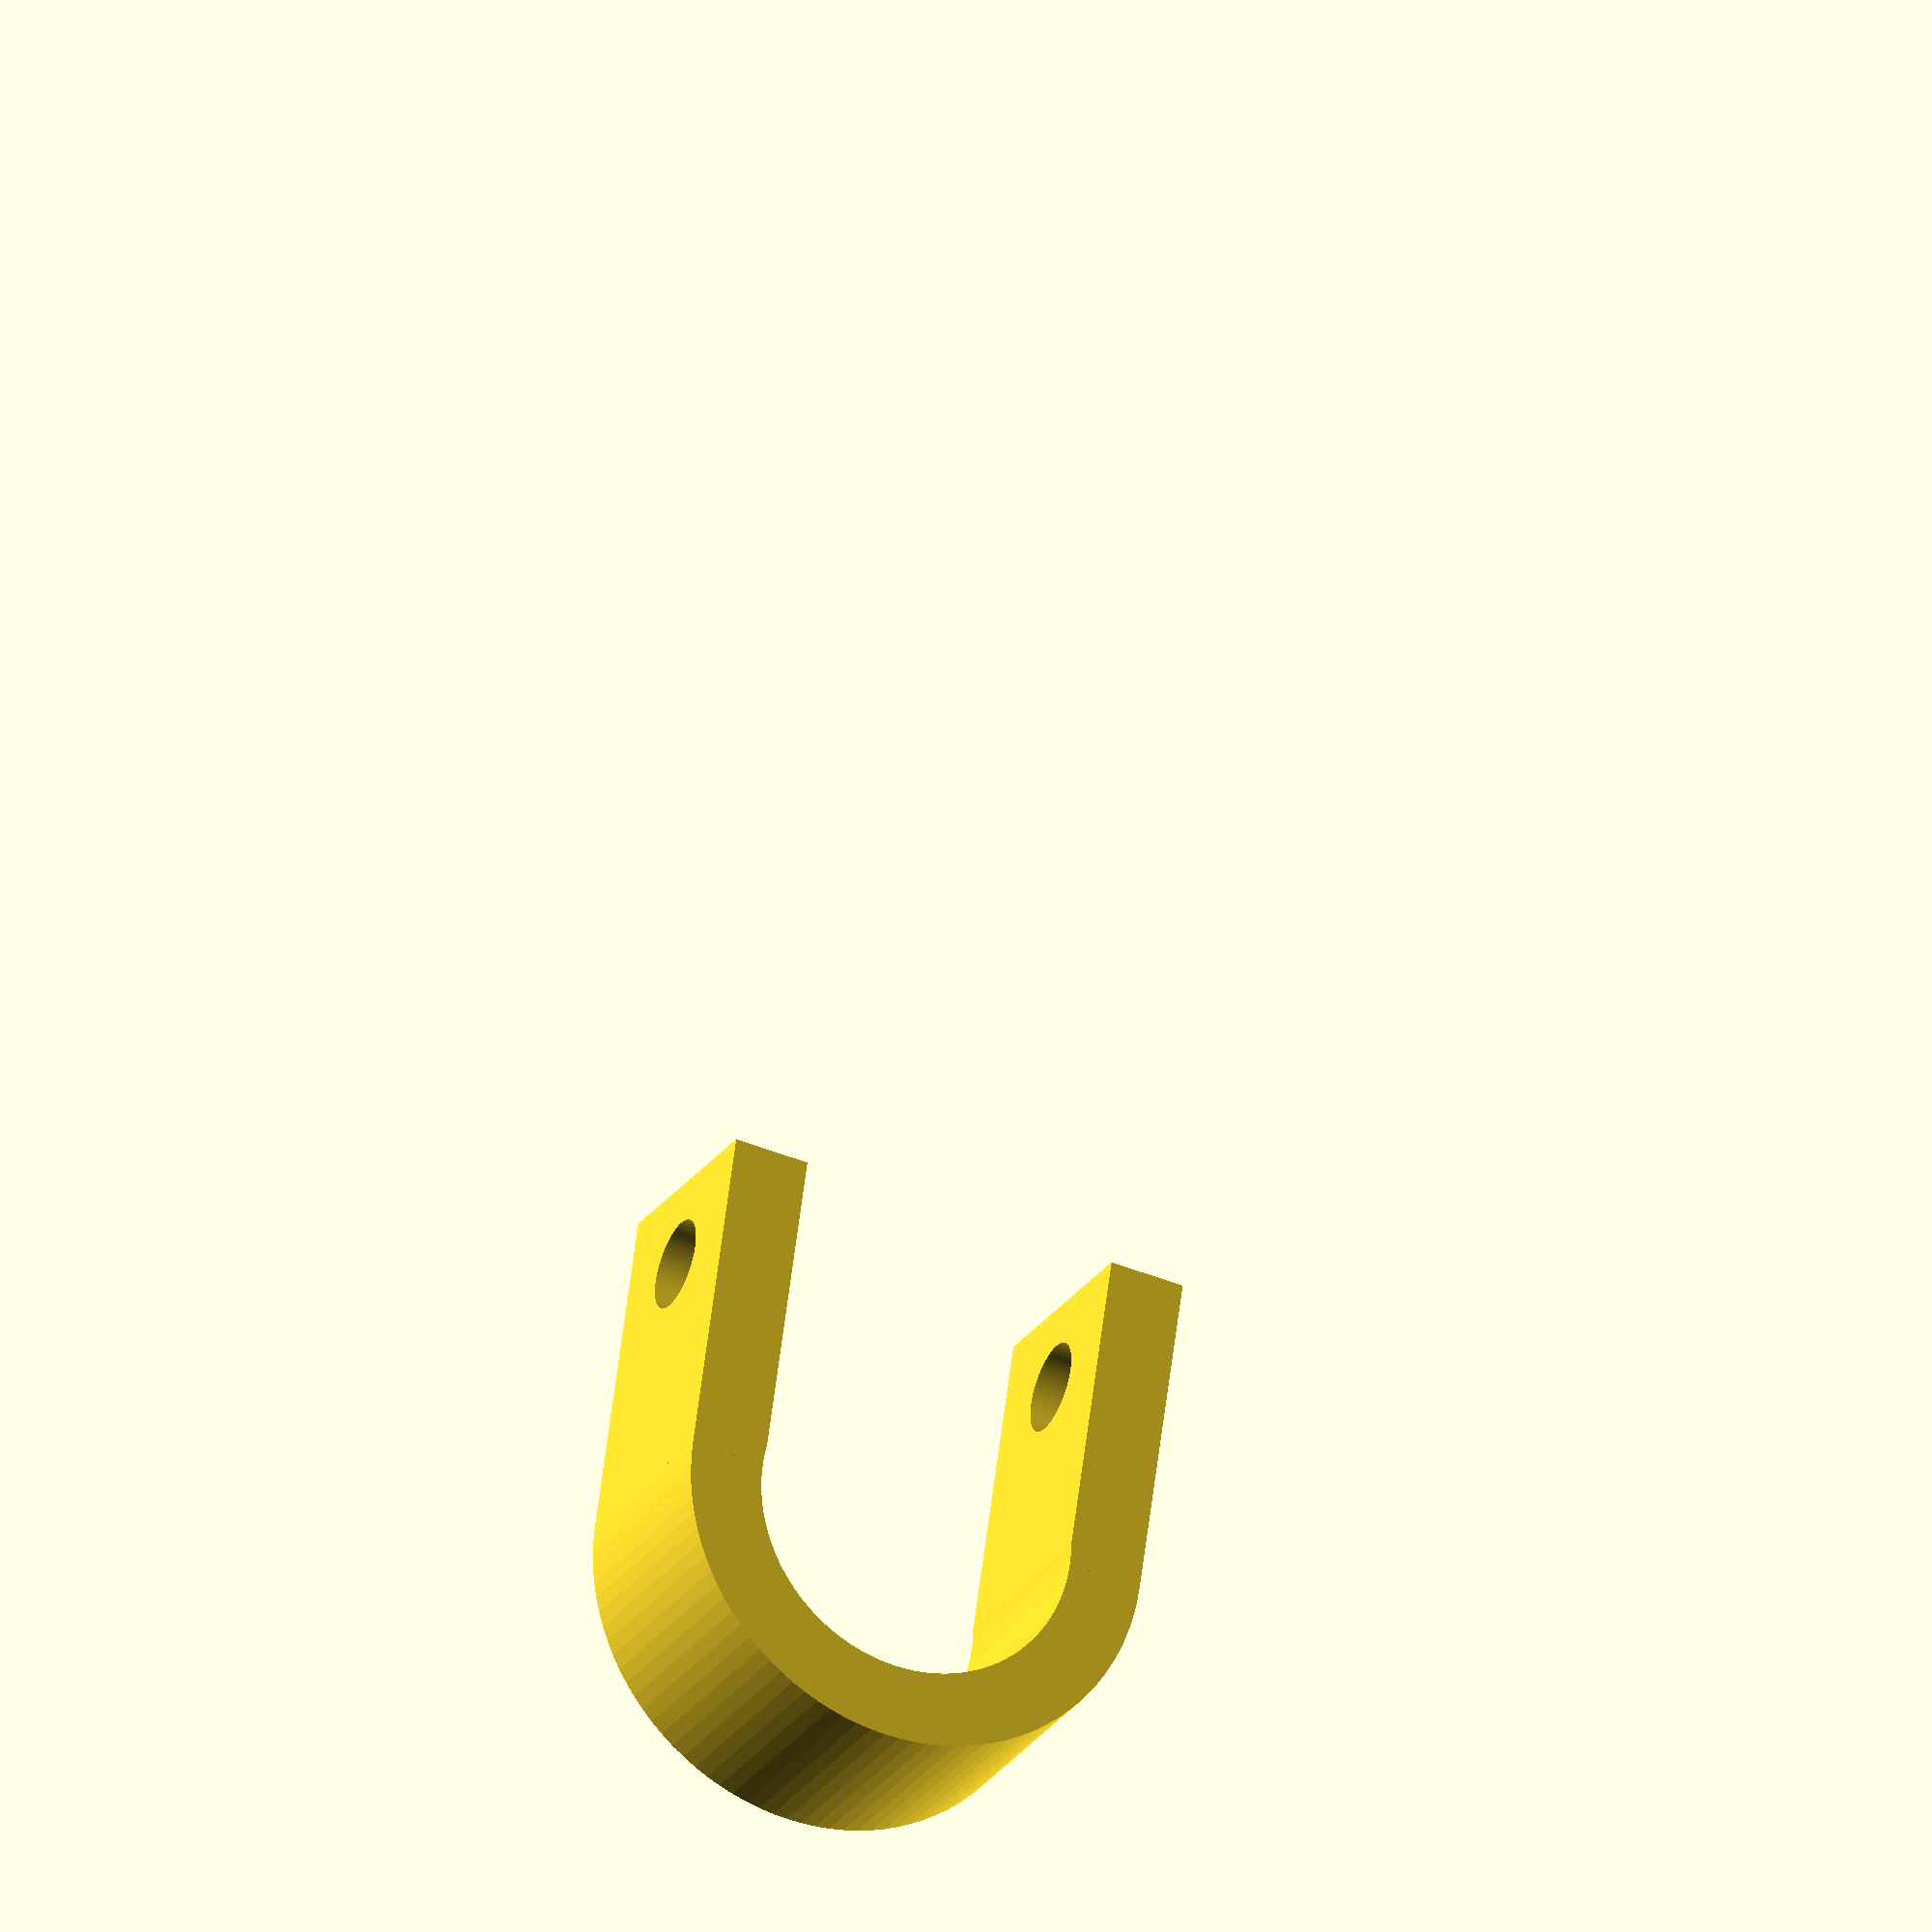
<openscad>
$fn=100;

intersection() {
    difference()
    {
        cube([32, 38, 15]);
        translate([16, 16, -1])
        {
            cylinder(17, 11, 11);
        }  
        translate([5.1, 15, -1])
        {
            cube([21.8, 24, 17]);
        }  
        translate([-1, 32, 7.5])
        {
            rotate([0, 90, 0])
            {
                cylinder(35, 3, 3);
            }    
        }
    }
    group() {
        translate([16, 16, 0]) {
            cylinder(20, 16, 16);
        }
        translate([0, 16, 0]) {
            cube([32, 100, 20]);
        }
    }
}

</openscad>
<views>
elev=203.6 azim=188.0 roll=204.9 proj=o view=solid
</views>
